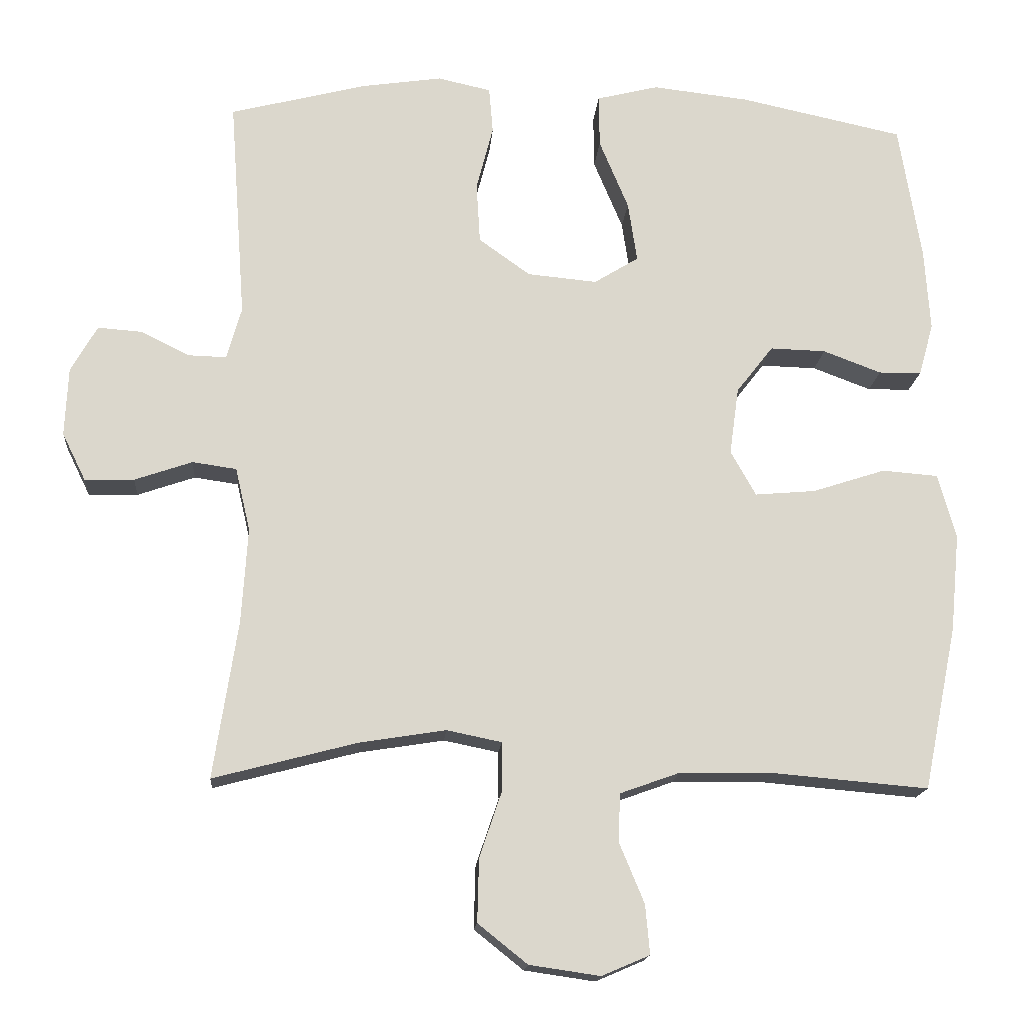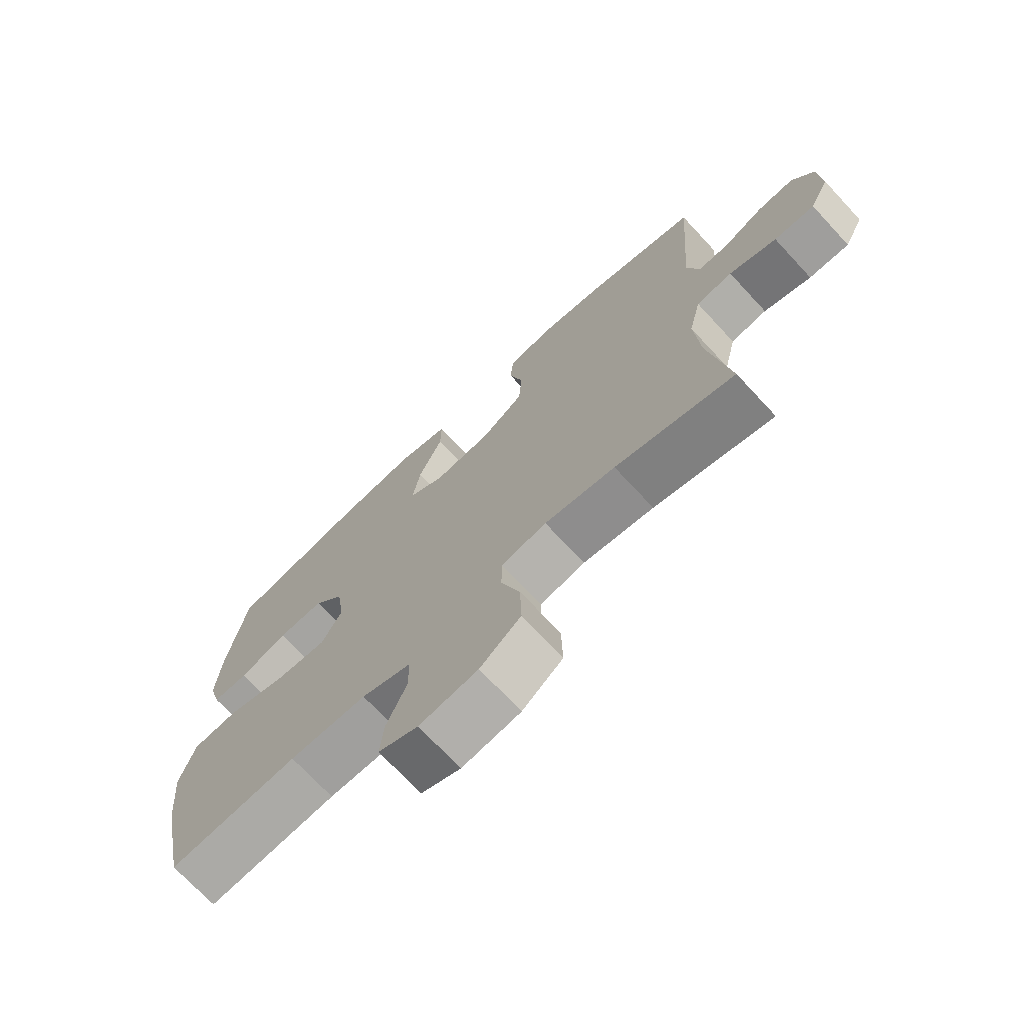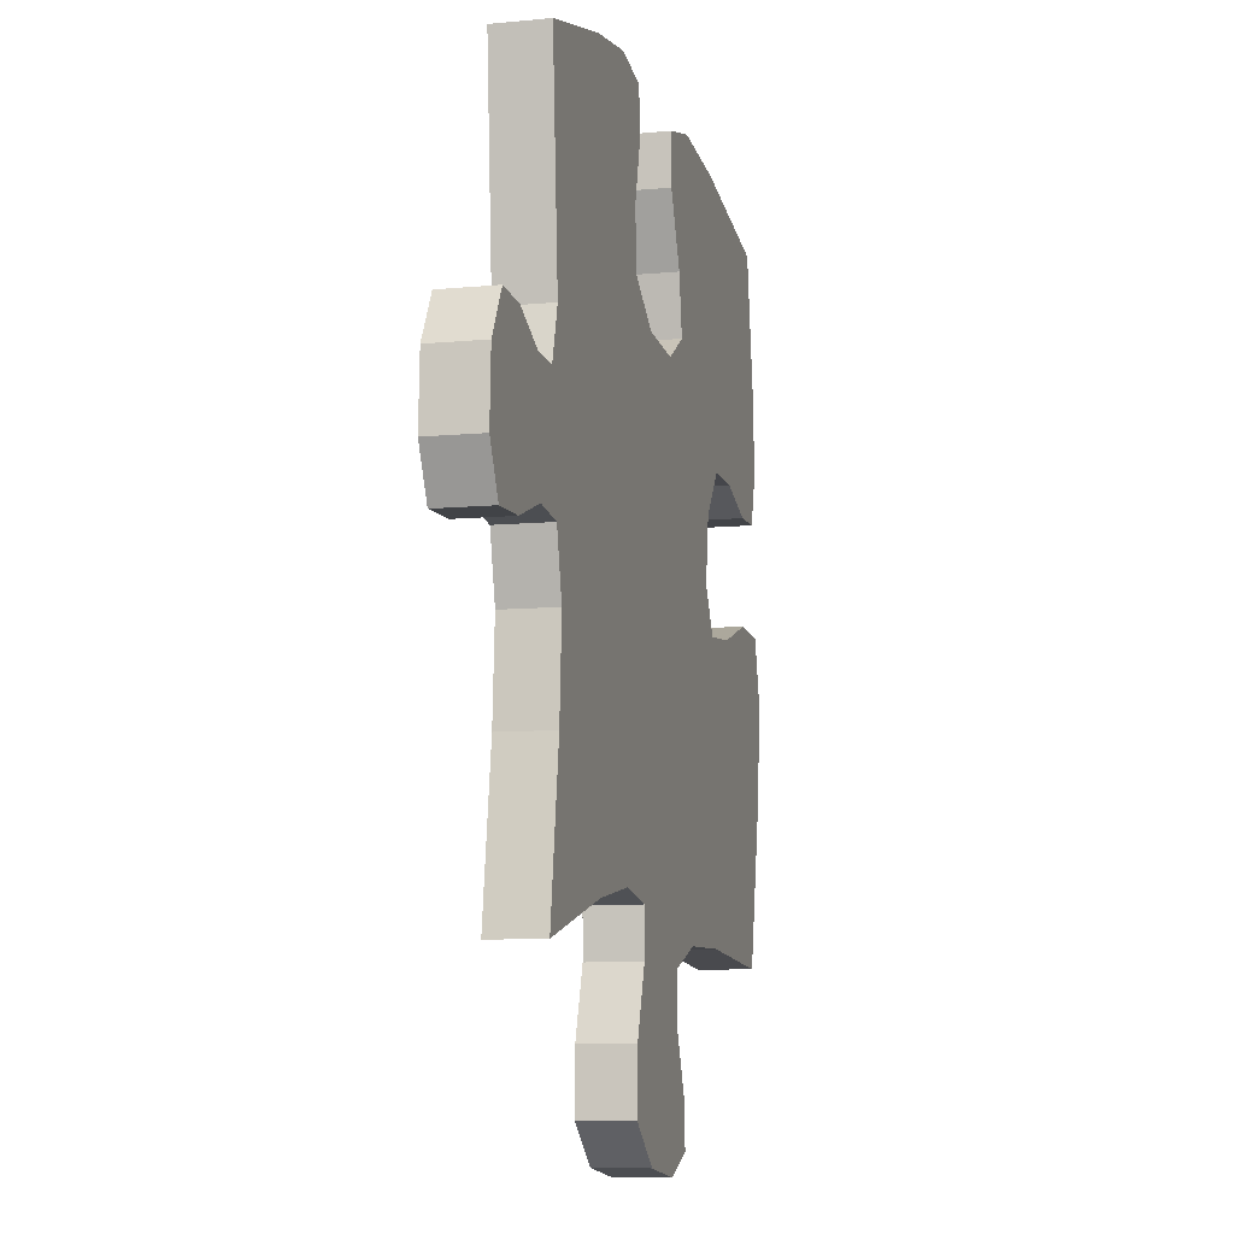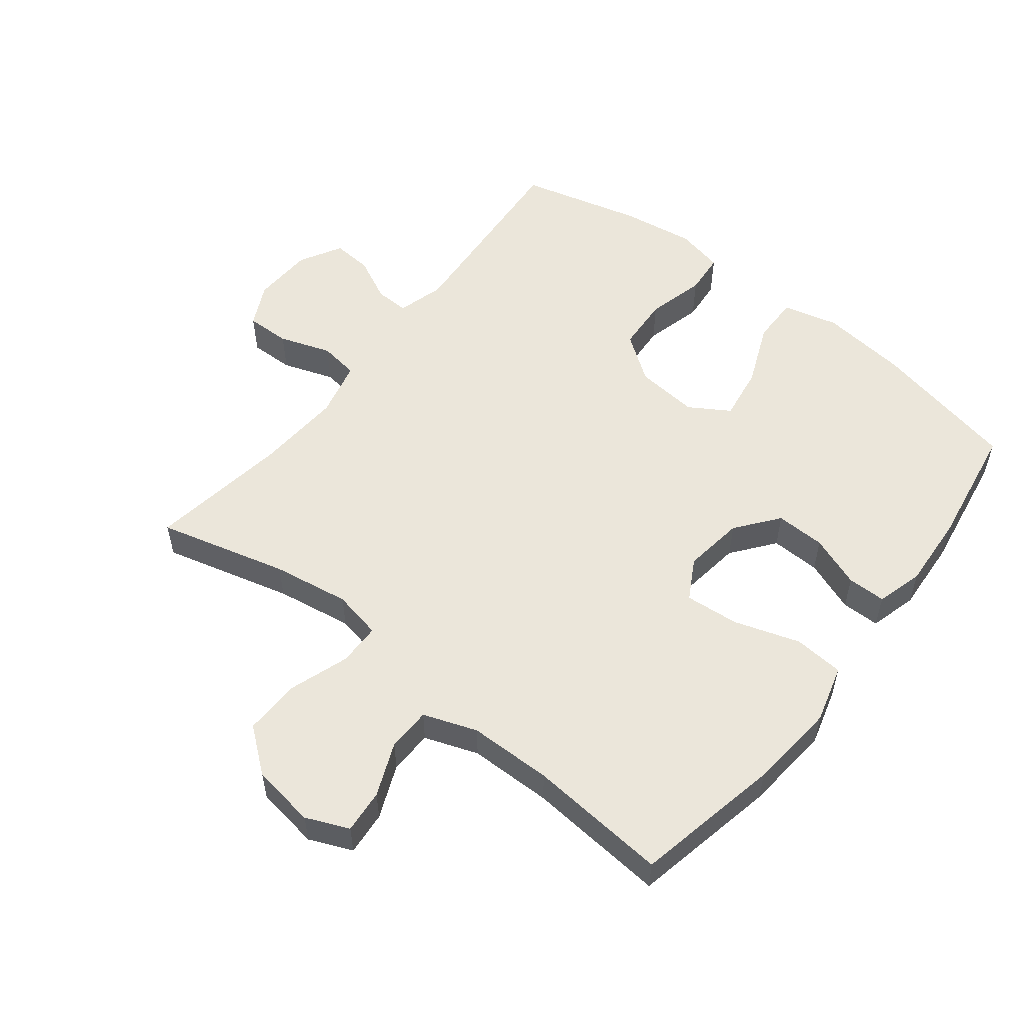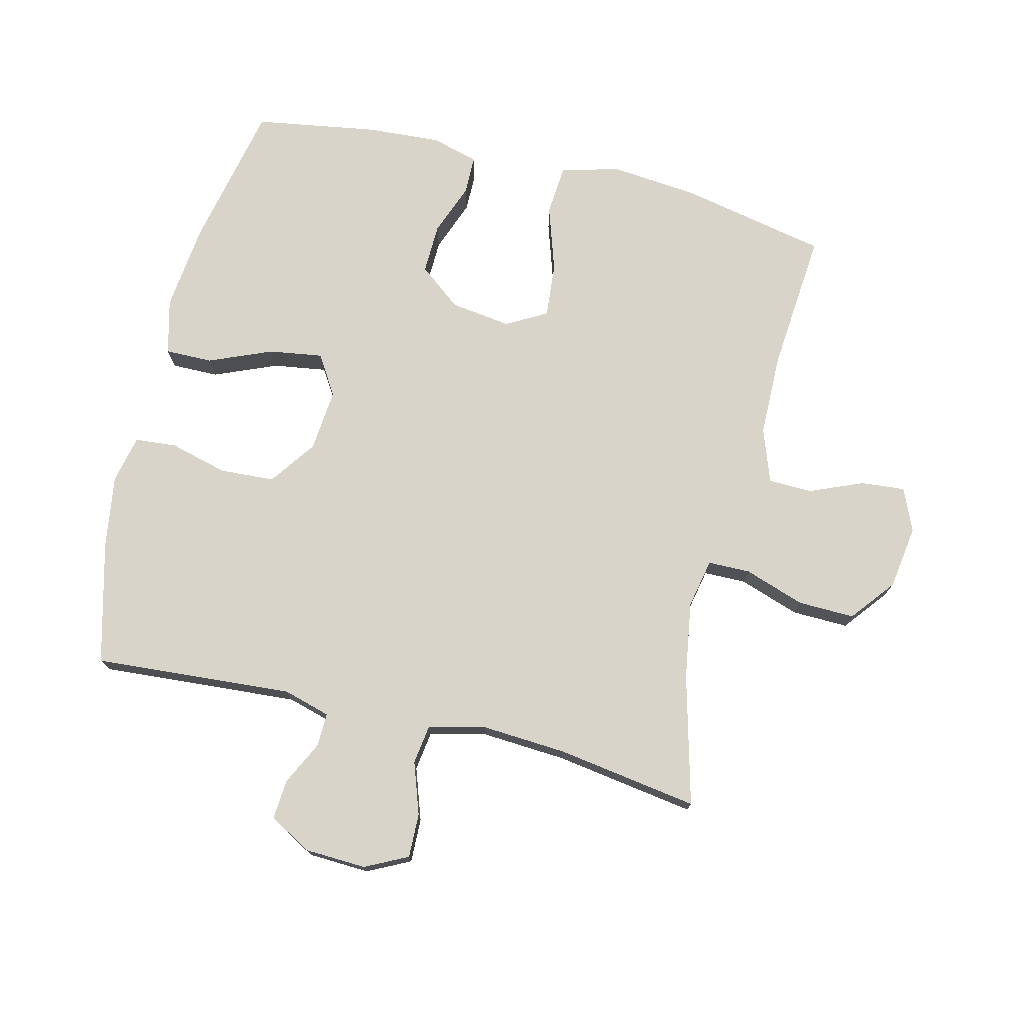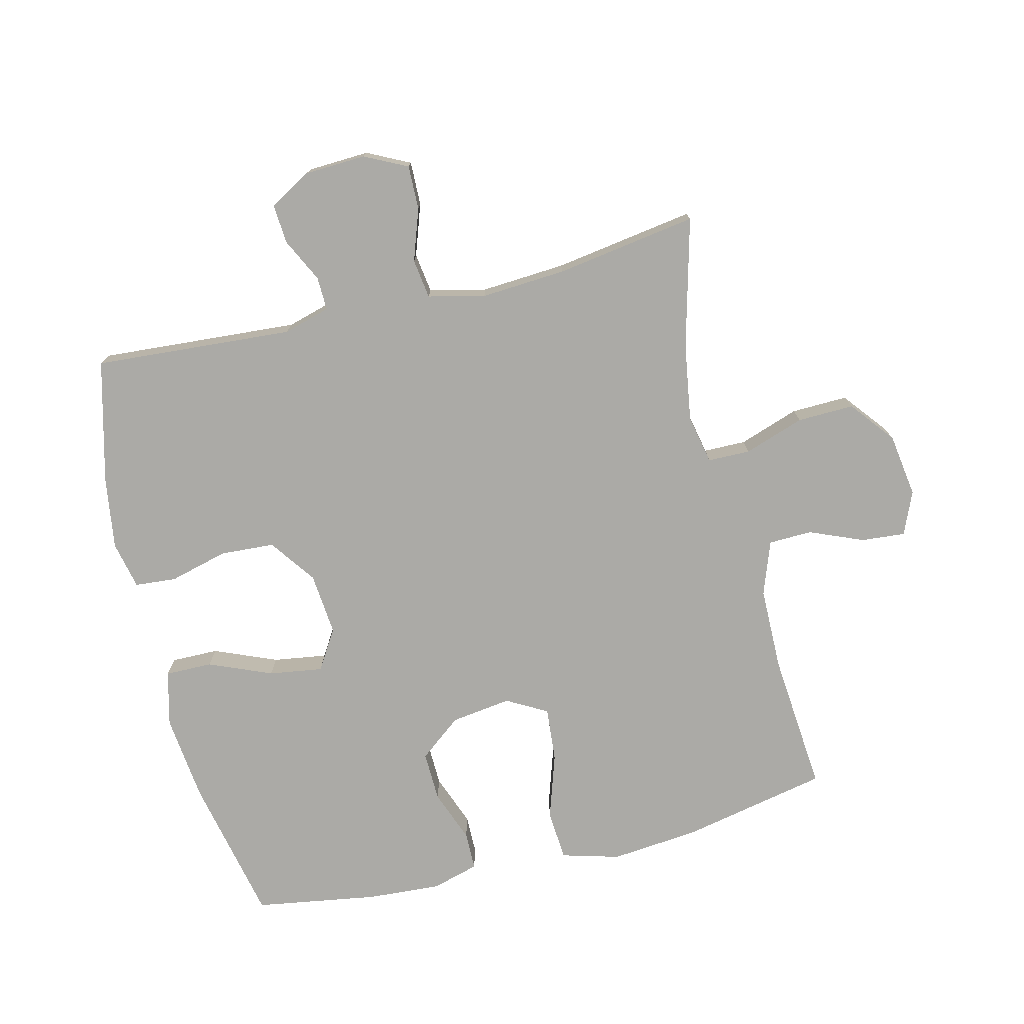
<metadata>
{"format":"obj","ext":"obj","renderer":"f3d","projection":"perspective","resolution":1024,"background":"white","views":[{"elev":-16.3,"azim":175.5,"up":"+Z"},{"elev":-72.0,"azim":42.9,"up":"+Z"},{"elev":-8.6,"azim":104.7,"up":"+Z"},{"elev":54.9,"azim":-141.9,"up":"+Y"},{"elev":75.0,"azim":103.7,"up":"+Y"},{"elev":-75.9,"azim":103.8,"up":"+Y"}]}
</metadata>
<code>
o path8874
v 0.2906 0.0375 0.5704
v 0.1758 0.0375 0.5875
v 0.1005 0.0375 0.571
v 0.09505 0.0375 0.5055
v 0.1189 0.0375 0.414
v 0.1137 0.0375 0.3283
v 0.04115 0.0375 0.2761
v -0.05724 0.0375 0.267
v -0.1199 0.0375 0.3059
v -0.1072 0.0375 0.3905
v -0.06599 0.0375 0.4894
v -0.0652 0.0375 0.5637
v -0.1523 0.0375 0.5856
v -0.2892 0.0375 0.5702
v -0.5198 0.0375 0.521
v -0.5512 0.0375 0.3269
v -0.5586 0.0375 0.2114
v -0.5379 0.0375 0.1377
v -0.4776 0.0375 0.1371
v -0.3955 0.0375 0.168
v -0.3172 0.0375 0.1702
v -0.2652 0.0375 0.1036
v -0.2521 0.0375 0.008434
v -0.2877 0.0375 -0.05507
v -0.3733 0.0375 -0.04771
v -0.4762 0.0375 -0.01426
v -0.5551 0.0375 -0.02048
v -0.5804 0.0375 -0.1115
v -0.5671 0.0375 -0.2499
v -0.5198 0.0375 -0.4807
v -0.2998 0.0375 -0.4616
v -0.1686 0.0375 -0.4632
v -0.08417 0.0375 -0.4936
v -0.08221 0.0375 -0.5622
v -0.1172 0.0375 -0.6464
v -0.1232 0.0375 -0.7156
v -0.05572 0.0375 -0.7445
v 0.0441 0.0375 -0.73
v 0.1137 0.0375 -0.6744
v 0.1115 0.0375 -0.5853
v 0.07933 0.0375 -0.4907
v 0.08012 0.0375 -0.4238
v 0.1575 0.0375 -0.408
v 0.2786 0.0375 -0.4273
v 0.4821 0.0375 -0.4807
v 0.448 0.0375 -0.2581
v 0.4394 0.0375 -0.1241
v 0.4603 0.0375 -0.03478
v 0.5225 0.0375 -0.02591
v 0.6038 0.0375 -0.05398
v 0.6734 0.0375 -0.05577
v 0.7067 0.0375 0.01141
v 0.7023 0.0375 0.108
v 0.665 0.0375 0.1739
v 0.6022 0.0375 0.1692
v 0.5333 0.0375 0.1353
v 0.4804 0.0375 0.1338
v 0.4594 0.0375 0.2074
v 0.4821 0.0375 0.521
v 0.2906 -0.0375 0.5704
v 0.1758 -0.0375 0.5875
v 0.1005 -0.0375 0.571
v 0.09505 -0.0375 0.5055
v 0.1189 -0.0375 0.414
v 0.1137 -0.0375 0.3283
v 0.04115 -0.0375 0.2761
v -0.05724 -0.0375 0.267
v -0.1199 -0.0375 0.3059
v -0.1072 -0.0375 0.3905
v -0.06599 -0.0375 0.4894
v -0.0652 -0.0375 0.5637
v -0.1523 -0.0375 0.5856
v -0.2892 -0.0375 0.5702
v -0.5198 -0.0375 0.521
v -0.5512 -0.0375 0.3269
v -0.5586 -0.0375 0.2114
v -0.5379 -0.0375 0.1377
v -0.4776 -0.0375 0.1371
v -0.3955 -0.0375 0.168
v -0.3172 -0.0375 0.1702
v -0.2652 -0.0375 0.1036
v -0.2521 -0.0375 0.008434
v -0.2877 -0.0375 -0.05507
v -0.3733 -0.0375 -0.04771
v -0.4762 -0.0375 -0.01426
v -0.5551 -0.0375 -0.02048
v -0.5804 -0.0375 -0.1115
v -0.5671 -0.0375 -0.2499
v -0.5198 -0.0375 -0.4807
v -0.2998 -0.0375 -0.4616
v -0.1686 -0.0375 -0.4632
v -0.08417 -0.0375 -0.4936
v -0.08221 -0.0375 -0.5622
v -0.1172 -0.0375 -0.6464
v -0.1232 -0.0375 -0.7156
v -0.05572 -0.0375 -0.7445
v 0.0441 -0.0375 -0.73
v 0.1137 -0.0375 -0.6744
v 0.1115 -0.0375 -0.5853
v 0.07933 -0.0375 -0.4907
v 0.08012 -0.0375 -0.4238
v 0.1575 -0.0375 -0.408
v 0.2786 -0.0375 -0.4273
v 0.4821 -0.0375 -0.4807
v 0.448 -0.0375 -0.2581
v 0.4394 -0.0375 -0.1241
v 0.4603 -0.0375 -0.03478
v 0.5225 -0.0375 -0.02591
v 0.6038 -0.0375 -0.05398
v 0.6734 -0.0375 -0.05577
v 0.7067 -0.0375 0.01141
v 0.7023 -0.0375 0.108
v 0.665 -0.0375 0.1739
v 0.6022 -0.0375 0.1692
v 0.5333 -0.0375 0.1353
v 0.4804 -0.0375 0.1338
v 0.4594 -0.0375 0.2074
v 0.4821 -0.0375 0.521
v 0.2906 0.0375 0.5704
v 0.1758 0.0375 0.5875
v 0.1005 0.0375 0.571
v 0.1005 0.0375 0.571
v -0.0652 0.0375 0.5637
v -0.0652 0.0375 0.5637
v -0.1523 0.0375 0.5856
v -0.2892 0.0375 0.5702
v 0.09505 0.0375 0.5055
v -0.06599 0.0375 0.4894
v -0.5198 0.0375 0.521
v -0.5198 0.0375 0.521
v 0.4821 0.0375 0.521
v 0.4821 0.0375 0.521
v 0.1189 0.0375 0.414
v -0.1072 0.0375 0.3905
v -0.5512 0.0375 0.3269
v 0.1137 0.0375 0.3283
v -0.1199 0.0375 0.3059
v -0.1199 0.0375 0.3059
v 0.04115 0.0375 0.2761
v -0.5586 0.0375 0.2114
v 0.4594 0.0375 0.2074
v -0.05724 0.0375 0.267
v -0.5379 0.0375 0.1377
v -0.5379 0.0375 0.1377
v 0.4804 0.0375 0.1338
v 0.4804 0.0375 0.1338
v -0.3955 0.0375 0.168
v -0.3172 0.0375 0.1702
v 0.7023 0.0375 0.108
v 0.665 0.0375 0.1739
v 0.665 0.0375 0.1739
v 0.6022 0.0375 0.1692
v -0.2652 0.0375 0.1036
v 0.5333 0.0375 0.1353
v -0.4776 0.0375 0.1371
v 0.7067 0.0375 0.01141
v -0.2521 0.0375 0.008434
v 0.6734 0.0375 -0.05577
v 0.6734 0.0375 -0.05577
v -0.2877 0.0375 -0.05507
v -0.2877 0.0375 -0.05507
v -0.3733 0.0375 -0.04771
v -0.4762 0.0375 -0.01426
v -0.5551 0.0375 -0.02048
v -0.5551 0.0375 -0.02048
v -0.5804 0.0375 -0.1115
v 0.6038 0.0375 -0.05398
v 0.5225 0.0375 -0.02591
v 0.4603 0.0375 -0.03478
v 0.4603 0.0375 -0.03478
v 0.4394 0.0375 -0.1241
v -0.5671 0.0375 -0.2499
v 0.448 0.0375 -0.2581
v 0.4821 0.0375 -0.4807
v 0.4821 0.0375 -0.4807
v 0.2786 0.0375 -0.4273
v 0.1575 0.0375 -0.408
v 0.08012 0.0375 -0.4238
v 0.08012 0.0375 -0.4238
v 0.07933 0.0375 -0.4907
v -0.2998 0.0375 -0.4616
v -0.1686 0.0375 -0.4632
v -0.5198 0.0375 -0.4807
v -0.5198 0.0375 -0.4807
v -0.08417 0.0375 -0.4936
v -0.08417 0.0375 -0.4936
v 0.1115 0.0375 -0.5853
v -0.08221 0.0375 -0.5622
v -0.1172 0.0375 -0.6464
v 0.1137 0.0375 -0.6744
v -0.1232 0.0375 -0.7156
v -0.1232 0.0375 -0.7156
v 0.0441 0.0375 -0.73
v -0.05572 0.0375 -0.7445
v 0.2906 -0.0375 0.5704
v 0.1758 -0.0375 0.5875
v 0.1005 -0.0375 0.571
v 0.1005 -0.0375 0.571
v -0.0652 -0.0375 0.5637
v -0.0652 -0.0375 0.5637
v -0.1523 -0.0375 0.5856
v -0.2892 -0.0375 0.5702
v 0.09505 -0.0375 0.5055
v -0.06599 -0.0375 0.4894
v -0.5198 -0.0375 0.521
v -0.5198 -0.0375 0.521
v 0.4821 -0.0375 0.521
v 0.4821 -0.0375 0.521
v 0.1189 -0.0375 0.414
v -0.1072 -0.0375 0.3905
v -0.5512 -0.0375 0.3269
v 0.1137 -0.0375 0.3283
v -0.1199 -0.0375 0.3059
v -0.1199 -0.0375 0.3059
v 0.04115 -0.0375 0.2761
v -0.5586 -0.0375 0.2114
v 0.4594 -0.0375 0.2074
v -0.05724 -0.0375 0.267
v -0.5379 -0.0375 0.1377
v -0.5379 -0.0375 0.1377
v 0.4804 -0.0375 0.1338
v 0.4804 -0.0375 0.1338
v -0.3955 -0.0375 0.168
v -0.3172 -0.0375 0.1702
v 0.7023 -0.0375 0.108
v 0.665 -0.0375 0.1739
v 0.665 -0.0375 0.1739
v 0.6022 -0.0375 0.1692
v -0.2652 -0.0375 0.1036
v 0.5333 -0.0375 0.1353
v -0.4776 -0.0375 0.1371
v 0.7067 -0.0375 0.01141
v -0.2521 -0.0375 0.008434
v 0.6734 -0.0375 -0.05577
v 0.6734 -0.0375 -0.05577
v -0.2877 -0.0375 -0.05507
v -0.2877 -0.0375 -0.05507
v -0.3733 -0.0375 -0.04771
v -0.4762 -0.0375 -0.01426
v -0.5551 -0.0375 -0.02048
v -0.5551 -0.0375 -0.02048
v -0.5804 -0.0375 -0.1115
v 0.6038 -0.0375 -0.05398
v 0.5225 -0.0375 -0.02591
v 0.4603 -0.0375 -0.03478
v 0.4603 -0.0375 -0.03478
v 0.4394 -0.0375 -0.1241
v -0.5671 -0.0375 -0.2499
v 0.448 -0.0375 -0.2581
v 0.4821 -0.0375 -0.4807
v 0.4821 -0.0375 -0.4807
v 0.2786 -0.0375 -0.4273
v 0.1575 -0.0375 -0.408
v 0.08012 -0.0375 -0.4238
v 0.08012 -0.0375 -0.4238
v 0.07933 -0.0375 -0.4907
v -0.2998 -0.0375 -0.4616
v -0.1686 -0.0375 -0.4632
v -0.5198 -0.0375 -0.4807
v -0.5198 -0.0375 -0.4807
v -0.08417 -0.0375 -0.4936
v -0.08417 -0.0375 -0.4936
v 0.1115 -0.0375 -0.5853
v -0.08221 -0.0375 -0.5622
v -0.1172 -0.0375 -0.6464
v 0.1137 -0.0375 -0.6744
v -0.1232 -0.0375 -0.7156
v -0.1232 -0.0375 -0.7156
v 0.0441 -0.0375 -0.73
v -0.05572 -0.0375 -0.7445
f 215 221 212
f 257 248 259
f 247 215 253
f 224 211 223
f 234 232 243
f 266 263 269
f 248 238 242
f 254 261 256
f 236 238 257
f 218 213 229
f 229 213 224
f 216 223 211
f 242 239 240
f 242 238 239
f 245 215 247
f 213 210 202
f 232 230 243
f 195 209 217
f 226 228 225
f 197 203 196
f 230 225 228
f 223 216 231
f 253 215 233
f 209 196 203
f 254 233 236
f 211 224 202
f 202 210 201
f 202 224 213
f 249 253 252
f 243 230 244
f 254 236 258
f 264 269 263
f 233 218 229
f 253 233 254
f 258 236 257
f 211 202 205
f 254 258 261
f 196 209 195
f 201 204 199
f 233 215 218
f 231 216 219
f 267 270 265
f 244 230 221
f 257 238 248
f 217 212 221
f 264 256 261
f 195 217 207
f 209 212 217
f 244 221 245
f 247 253 249
f 201 210 204
f 270 269 265
f 256 264 263
f 249 252 250
f 225 230 232
f 265 269 264
f 245 221 215
f 1 2 61 60
f 2 122 198 61
f 124 13 72 200
f 13 14 73 72
f 3 4 63 62
f 11 12 71 70
f 14 130 206 73
f 132 1 60 208
f 4 5 64 63
f 10 11 70 69
f 15 16 75 74
f 5 6 65 64
f 138 10 69 214
f 6 7 66 65
f 16 17 76 75
f 58 59 118 117
f 8 9 68 67
f 7 8 67 66
f 17 144 220 76
f 146 58 117 222
f 20 21 80 79
f 53 151 227 112
f 54 55 114 113
f 21 22 81 80
f 55 56 115 114
f 19 20 79 78
f 18 19 78 77
f 56 57 116 115
f 52 53 112 111
f 22 23 82 81
f 159 52 111 235
f 23 161 237 82
f 25 26 85 84
f 26 165 241 85
f 27 28 87 86
f 50 51 110 109
f 49 50 109 108
f 170 49 108 246
f 47 48 107 106
f 24 25 84 83
f 28 29 88 87
f 46 47 106 105
f 175 46 105 251
f 44 45 104 103
f 43 44 103 102
f 179 43 102 255
f 41 42 101 100
f 31 32 91 90
f 184 31 90 260
f 29 30 89 88
f 32 186 262 91
f 40 41 100 99
f 33 34 93 92
f 34 35 94 93
f 39 40 99 98
f 35 192 268 94
f 38 39 98 97
f 37 38 97 96
f 36 37 96 95
f 139 136 145
f 181 183 172
f 171 177 139
f 148 147 135
f 158 167 156
f 190 193 187
f 172 166 162
f 178 180 185
f 160 181 162
f 142 153 137
f 153 148 137
f 140 135 147
f 166 164 163
f 166 163 162
f 169 171 139
f 137 126 134
f 156 167 154
f 119 141 133
f 150 149 152
f 121 120 127
f 154 152 149
f 147 155 140
f 177 157 139
f 133 127 120
f 178 160 157
f 135 126 148
f 126 125 134
f 126 137 148
f 173 176 177
f 167 168 154
f 178 182 160
f 188 187 193
f 157 153 142
f 177 178 157
f 182 181 160
f 135 129 126
f 178 185 182
f 120 119 133
f 125 123 128
f 157 142 139
f 155 143 140
f 191 189 194
f 168 145 154
f 181 172 162
f 141 145 136
f 188 185 180
f 119 131 141
f 133 141 136
f 168 169 145
f 171 173 177
f 125 128 134
f 194 189 193
f 180 187 188
f 173 174 176
f 149 156 154
f 189 188 193
f 169 139 145

</code>
